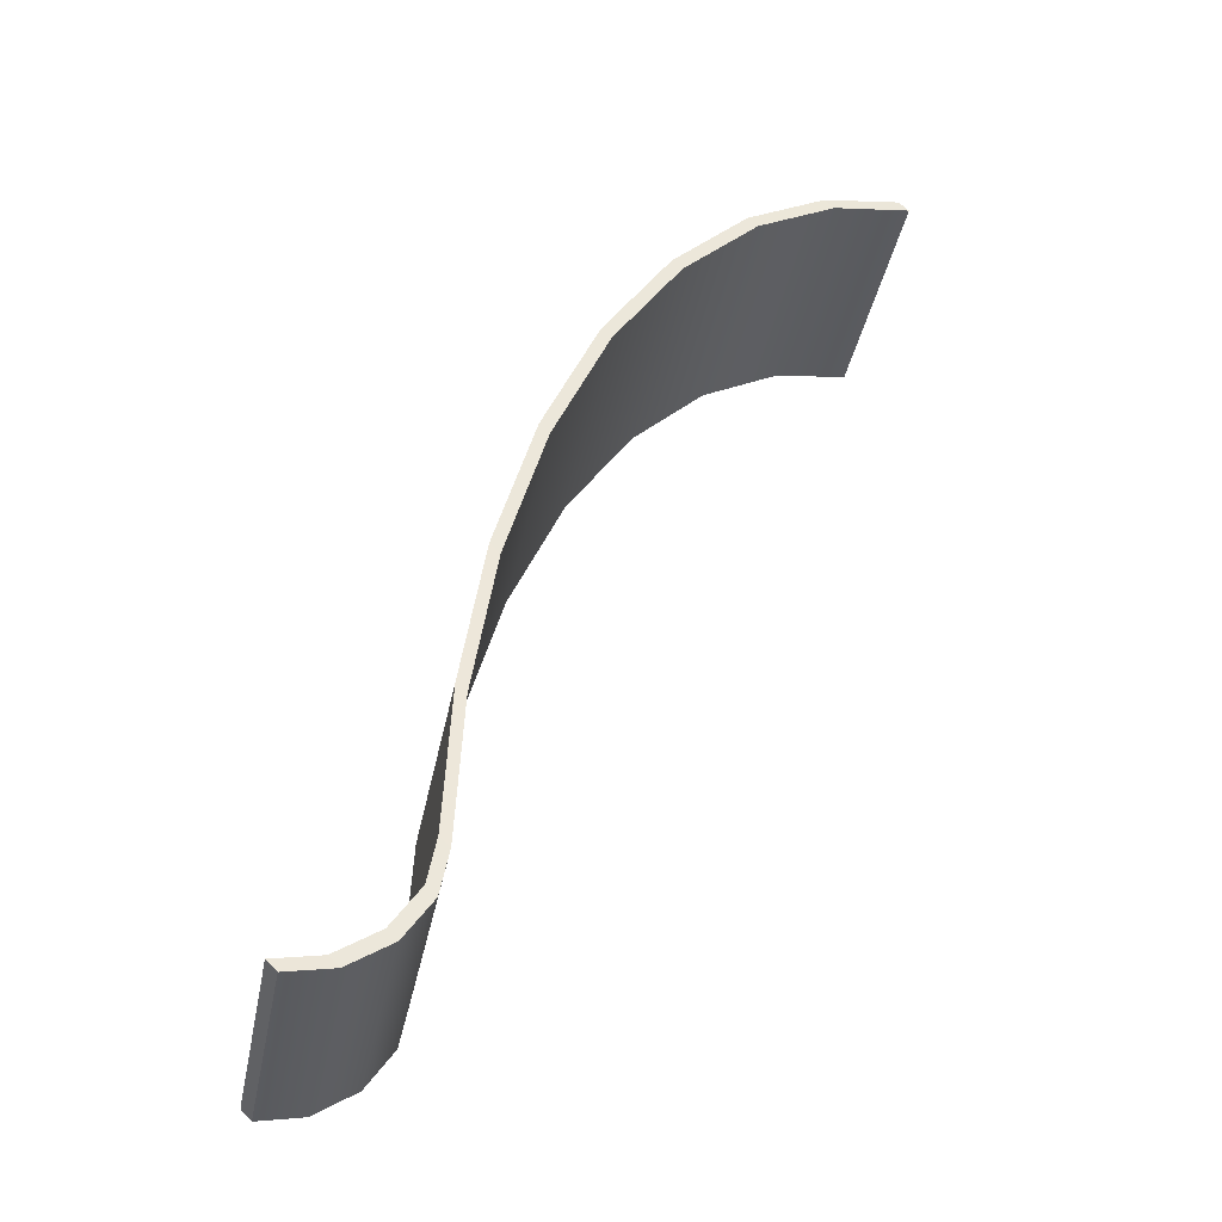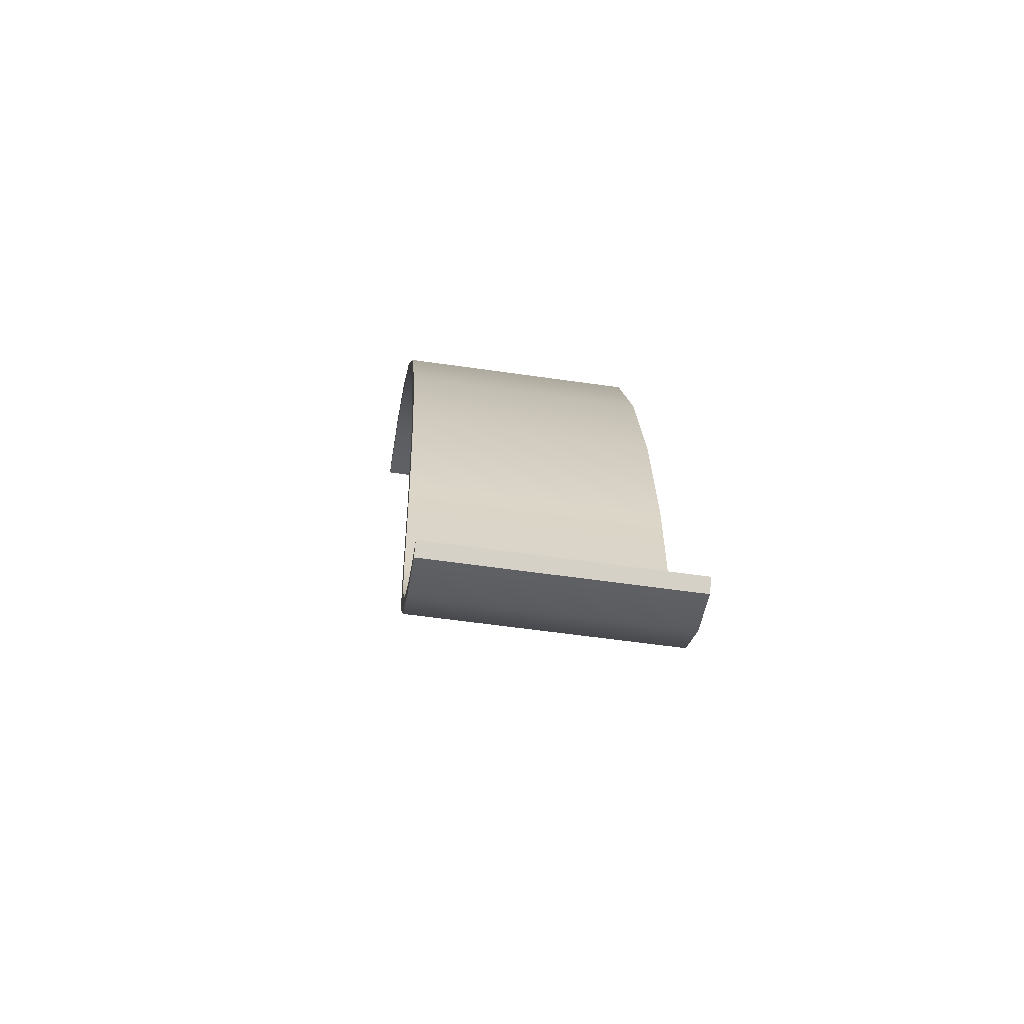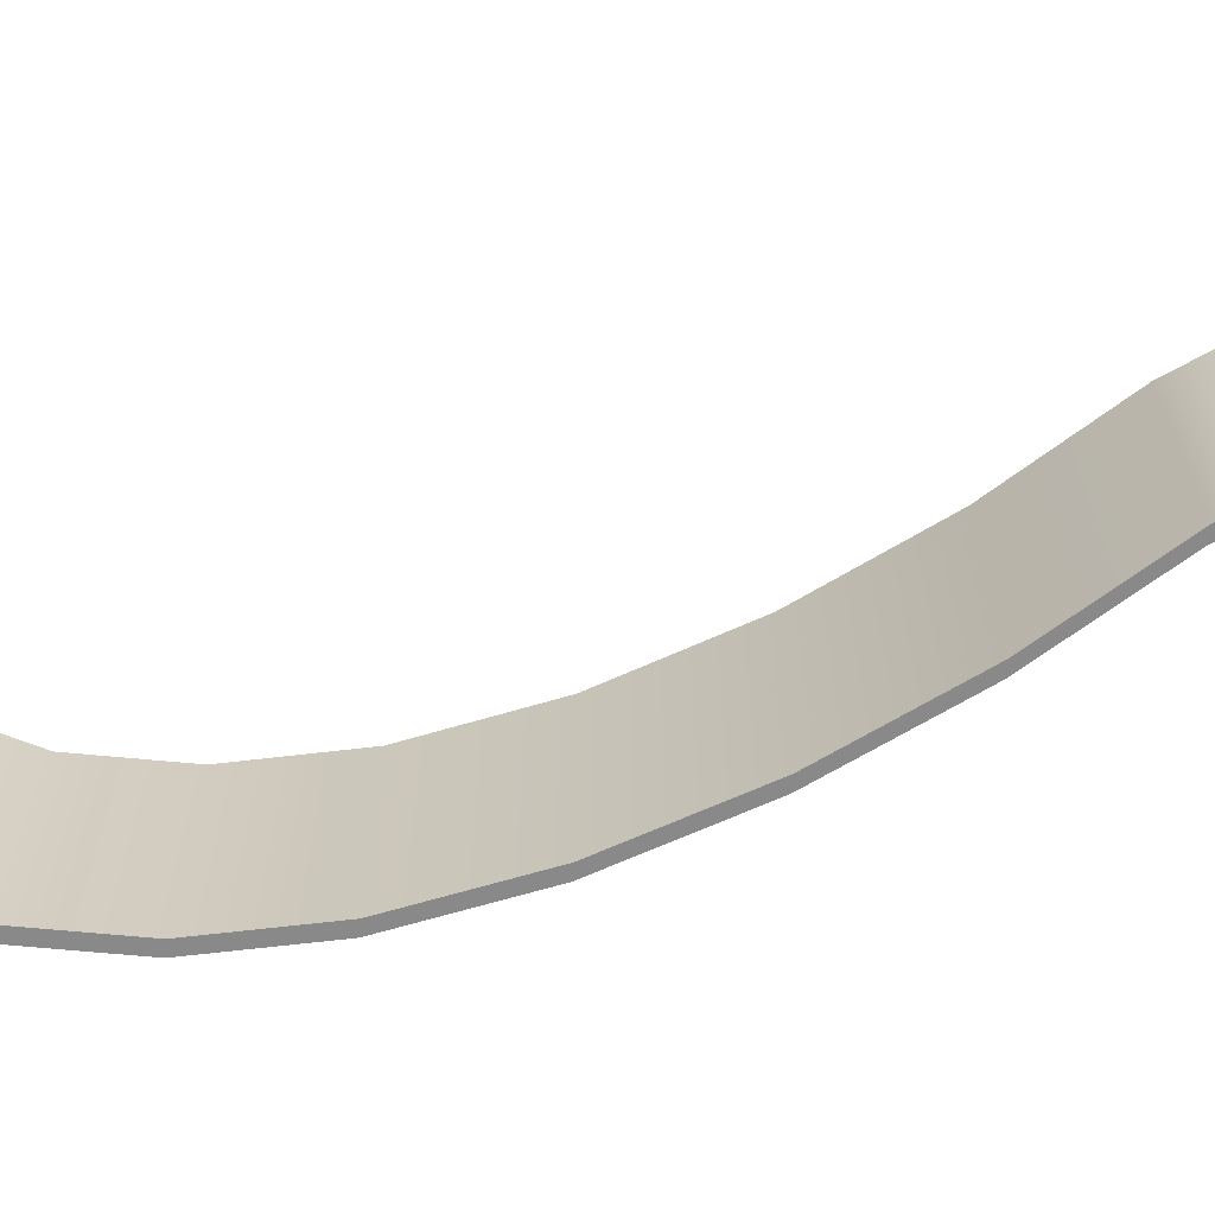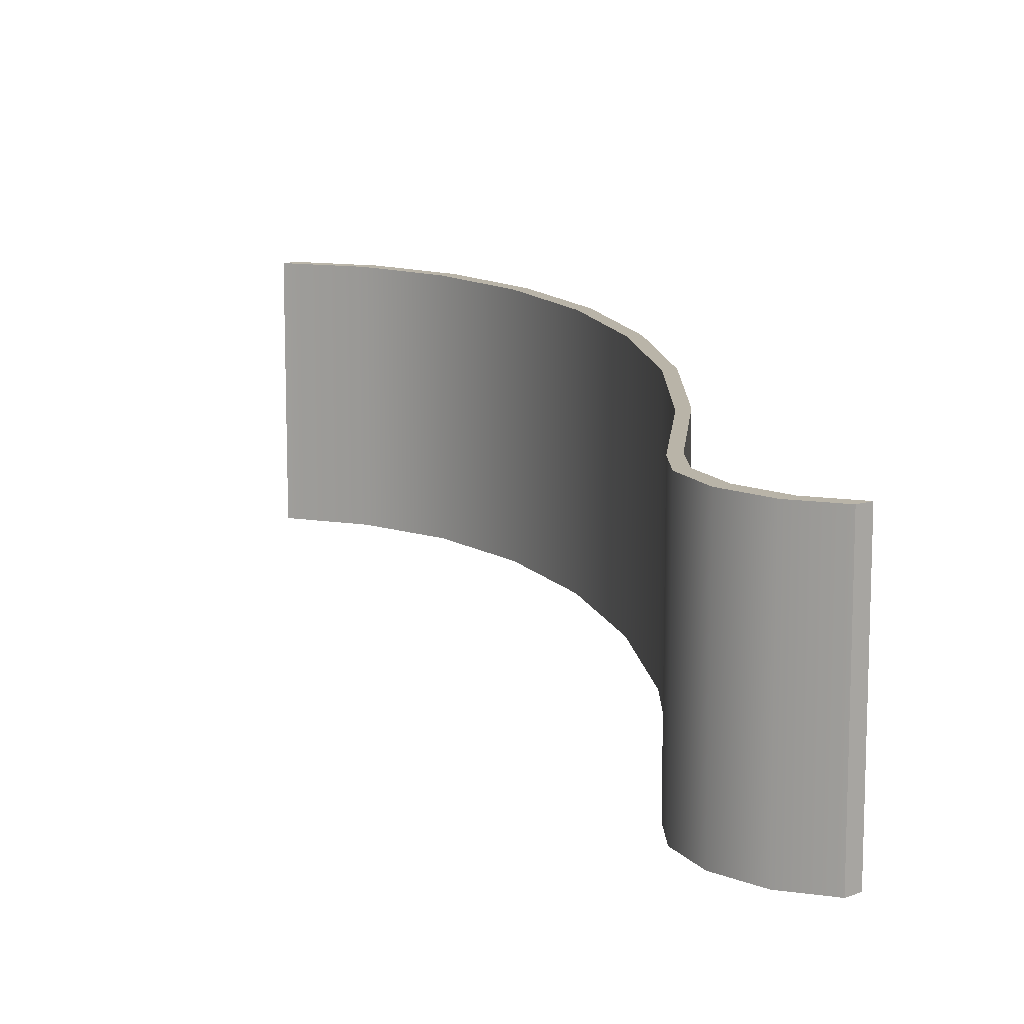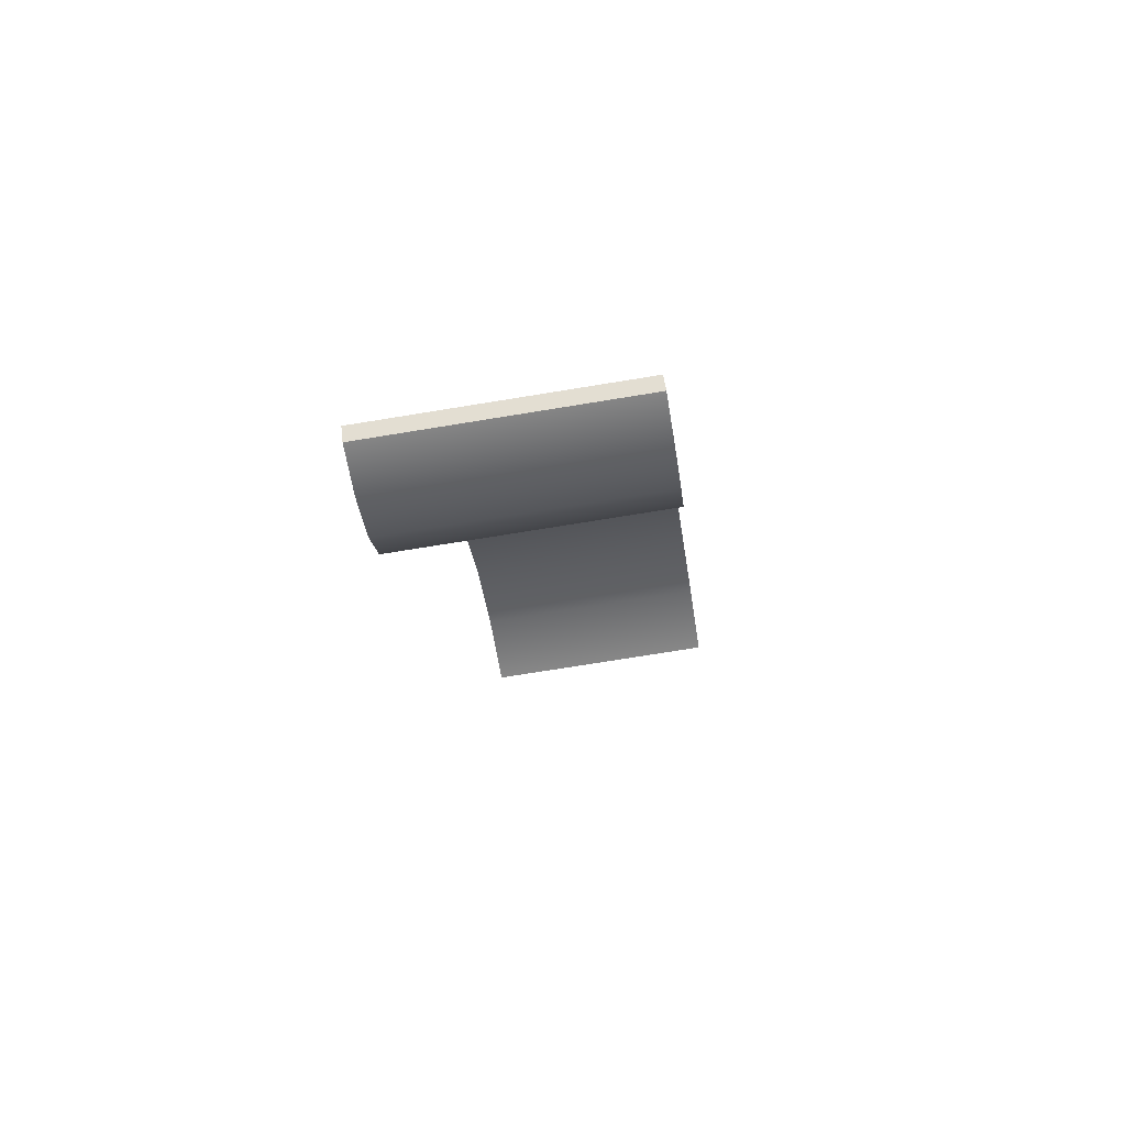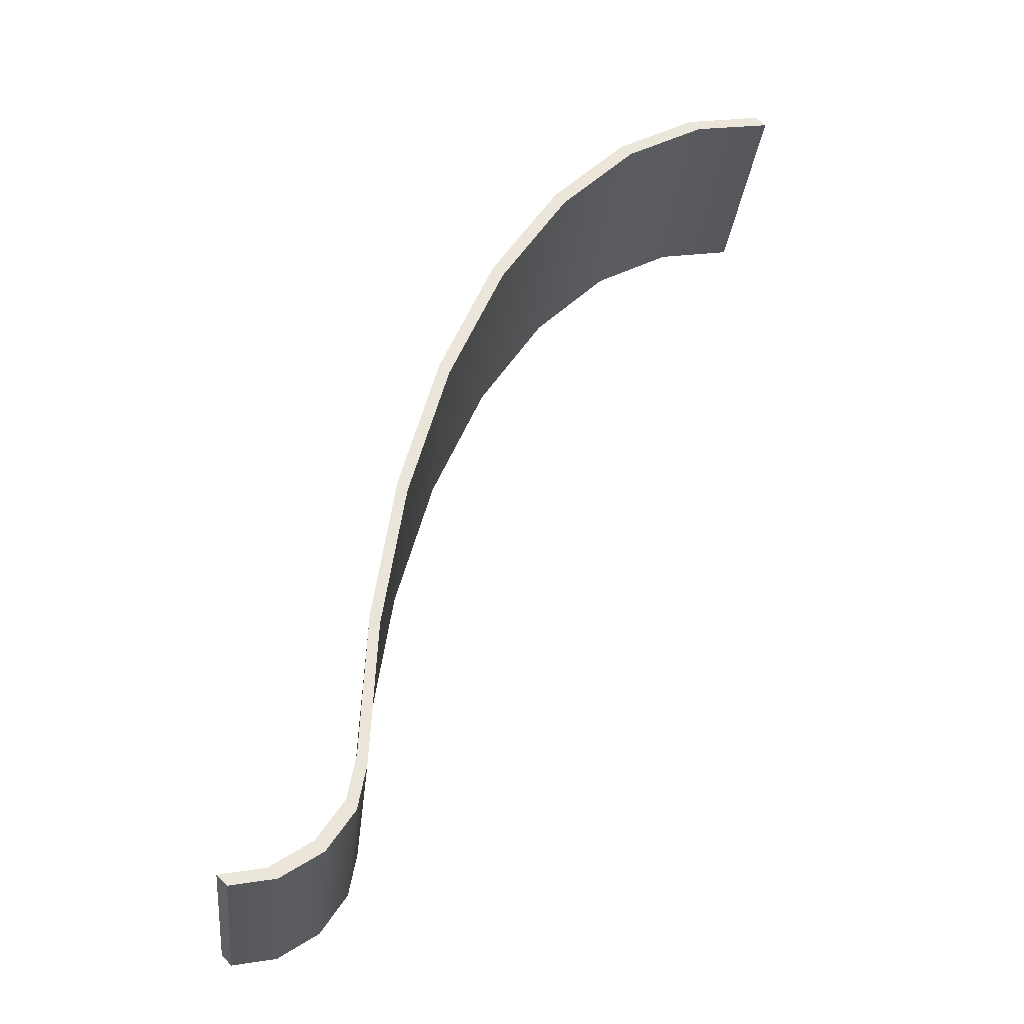
<metadata>
{"format":"obj","ext":"obj","renderer":"f3d","projection":"perspective","resolution":1024,"background":"white","views":[{"elev":-38.4,"azim":168.9,"up":"+Y"},{"elev":-54.9,"azim":81.2,"up":"+Y"},{"elev":-65.7,"azim":-50.0,"up":"+Z"},{"elev":13.1,"azim":8.2,"up":"+Z"},{"elev":-72.0,"azim":99.3,"up":"+Y"},{"elev":-29.5,"azim":174.0,"up":"+Y"}]}
</metadata>
<code>
v -280.7 459.5 0.7694
v -202.6 446.2 0.05035
v -270.5 469.7 0.7694
v -202.6 446.2 0.05035
v -192.4 456.4 0.6892
v -270.5 469.7 0.7694
v -202.6 446.2 0.05035
v -122.6 403 0.05035
v -192.4 456.4 0.6892
v -122.6 403 0.05035
v -112.4 413.2 0.6892
v -192.4 456.4 0.6892
v -122.6 403 0.05035
v -45.72 327.4 0.05035
v -112.4 413.2 0.6892
v -45.72 327.4 0.05035
v -35.56 337.6 0.6892
v -112.4 413.2 0.6892
v -35.56 337.6 0.6892
v -45.72 327.4 0.05035
v 33.02 232.8 0.6892
v -45.72 327.4 0.05035
v 22.86 222.7 0.05035
v 33.02 232.8 0.6892
v 33.02 232.8 0.6892
v 22.86 222.7 0.05035
v 88.9 103.3 0.6892
v 22.86 222.7 0.05035
v 78.74 93.13 0.05035
v 88.9 103.3 0.6892
v 88.9 103.3 0.6892
v 78.74 93.13 0.05035
v 128.9 -41.49 0.6892
v 78.74 93.13 0.05035
v 118.7 -51.65 0.05035
v 128.9 -41.49 0.6892
v 128.9 -41.49 0.6892
v 118.7 -51.65 0.05035
v 151.8 -192 0.6892
v 118.7 -51.65 0.05035
v 141.6 -202.1 0.05035
v 151.8 -192 0.6892
v 151.8 -192 0.6892
v 141.6 -202.1 0.05035
v 158.8 -339.3 0.6892
v 141.6 -202.1 0.05035
v 148.6 -349.5 0.05035
v 158.8 -339.3 0.6892
v 158.8 -339.3 0.6892
v 148.6 -349.5 0.05035
v 167 -384.4 0.6892
v 148.6 -349.5 0.05035
v 156.8 -394.5 0.05035
v 167 -384.4 0.6892
v 167 -384.4 0.6892
v 156.8 -394.5 0.05035
v 194.3 -425.7 0.6892
v 156.8 -394.5 0.05035
v 184.1 -435.8 0.05035
v 194.3 -425.7 0.6892
v 184.1 -435.8 0.05035
v 225.4 -463.1 0.05035
v 194.3 -425.7 0.6892
v 225.4 -463.1 0.05035
v 235.6 -453 0.6892
v 194.3 -425.7 0.6892
v 225.4 -463.1 0.05035
v 270.5 -471.4 0.2107
v 235.6 -453 0.6892
v 270.5 -471.4 0.2107
v 280.7 -461.2 0.7694
v 235.6 -453 0.6892
v -280.7 459.5 243.9
v -202.6 446.2 243.9
v -280.7 459.5 0.7694
v -202.6 446.2 243.9
v -202.6 446.2 0.05035
v -280.7 459.5 0.7694
v -202.6 446.2 243.9
v -122.6 403 243.9
v -202.6 446.2 0.05035
v -122.6 403 243.9
v -122.6 403 0.05035
v -202.6 446.2 0.05035
v -122.6 403 243.9
v -45.72 327.4 243.9
v -122.6 403 0.05035
v -45.72 327.4 243.9
v -45.72 327.4 0.05035
v -122.6 403 0.05035
v -45.72 327.4 243.9
v 22.86 222.7 243.9
v -45.72 327.4 0.05035
v 22.86 222.7 243.9
v 22.86 222.7 0.05035
v -45.72 327.4 0.05035
v 22.86 222.7 243.9
v 78.74 93.13 243.9
v 22.86 222.7 0.05035
v 78.74 93.13 243.9
v 78.74 93.13 0.05035
v 22.86 222.7 0.05035
v 78.74 93.13 243.9
v 118.7 -51.65 243.9
v 78.74 93.13 0.05035
v 118.7 -51.65 243.9
v 118.7 -51.65 0.05035
v 78.74 93.13 0.05035
v 118.7 -51.65 243.9
v 141.6 -202.1 243.9
v 118.7 -51.65 0.05035
v 141.6 -202.1 243.9
v 141.6 -202.1 0.05035
v 118.7 -51.65 0.05035
v 141.6 -202.1 243.9
v 148.6 -349.5 243.9
v 141.6 -202.1 0.05035
v 148.6 -349.5 243.9
v 148.6 -349.5 0.05035
v 141.6 -202.1 0.05035
v 148.6 -349.5 243.9
v 156.8 -394.5 243.9
v 148.6 -349.5 0.05035
v 156.8 -394.5 243.9
v 156.8 -394.5 0.05035
v 148.6 -349.5 0.05035
v 156.8 -394.5 243.9
v 184.1 -435.8 243.9
v 156.8 -394.5 0.05035
v 184.1 -435.8 243.9
v 184.1 -435.8 0.05035
v 156.8 -394.5 0.05035
v 184.1 -435.8 243.9
v 225.4 -463.1 243.9
v 184.1 -435.8 0.05035
v 225.4 -463.1 243.9
v 225.4 -463.1 0.05035
v 184.1 -435.8 0.05035
v 225.4 -463.1 0.05035
v 225.4 -463.1 243.9
v 270.5 -471.4 0.2107
v 225.4 -463.1 243.9
v 270.5 -471.4 243.9
v 270.5 -471.4 0.2107
v -280.7 459.5 243.9
v -270.5 469.7 243.9
v -202.6 446.2 243.9
v -270.5 469.7 243.9
v -192.4 456.4 243.9
v -202.6 446.2 243.9
v -202.6 446.2 243.9
v -192.4 456.4 243.9
v -122.6 403 243.9
v -192.4 456.4 243.9
v -112.4 413.2 243.9
v -122.6 403 243.9
v -122.6 403 243.9
v -112.4 413.2 243.9
v -45.72 327.4 243.9
v -112.4 413.2 243.9
v -35.56 337.6 243.9
v -45.72 327.4 243.9
v -35.56 337.6 243.9
v 33.02 232.8 243.9
v -45.72 327.4 243.9
v 33.02 232.8 243.9
v 22.86 222.7 243.9
v -45.72 327.4 243.9
v 33.02 232.8 243.9
v 88.9 103.3 243.9
v 22.86 222.7 243.9
v 88.9 103.3 243.9
v 78.74 93.13 243.9
v 22.86 222.7 243.9
v 88.9 103.3 243.9
v 128.9 -41.49 243.9
v 78.74 93.13 243.9
v 128.9 -41.49 243.9
v 118.7 -51.65 243.9
v 78.74 93.13 243.9
v 128.9 -41.49 243.9
v 151.8 -192 243.9
v 118.7 -51.65 243.9
v 151.8 -192 243.9
v 141.6 -202.1 243.9
v 118.7 -51.65 243.9
v 151.8 -192 243.9
v 158.8 -339.3 243.9
v 141.6 -202.1 243.9
v 158.8 -339.3 243.9
v 148.6 -349.5 243.9
v 141.6 -202.1 243.9
v 158.8 -339.3 243.9
v 167 -384.4 243.9
v 148.6 -349.5 243.9
v 167 -384.4 243.9
v 156.8 -394.5 243.9
v 148.6 -349.5 243.9
v 167 -384.4 243.9
v 194.3 -425.7 243.9
v 156.8 -394.5 243.9
v 194.3 -425.7 243.9
v 184.1 -435.8 243.9
v 156.8 -394.5 243.9
v 184.1 -435.8 243.9
v 194.3 -425.7 243.9
v 225.4 -463.1 243.9
v 194.3 -425.7 243.9
v 235.6 -453 243.9
v 225.4 -463.1 243.9
v 225.4 -463.1 243.9
v 235.6 -453 243.9
v 270.5 -471.4 243.9
v 235.6 -453 243.9
v 280.7 -461.2 243.9
v 270.5 -471.4 243.9
v -280.7 459.5 243.9
v -280.7 459.5 0.7694
v -270.5 469.7 243.9
v -280.7 459.5 0.7694
v -270.5 469.7 0.7694
v -270.5 469.7 243.9
v -270.5 469.7 243.9
v -270.5 469.7 0.7694
v -192.4 456.4 243.9
v -270.5 469.7 0.7694
v -192.4 456.4 0.6892
v -192.4 456.4 243.9
v -192.4 456.4 243.9
v -192.4 456.4 0.6892
v -112.4 413.2 243.9
v -192.4 456.4 0.6892
v -112.4 413.2 0.6892
v -112.4 413.2 243.9
v -112.4 413.2 243.9
v -112.4 413.2 0.6892
v -35.56 337.6 243.9
v -112.4 413.2 0.6892
v -35.56 337.6 0.6892
v -35.56 337.6 243.9
v -35.56 337.6 243.9
v -35.56 337.6 0.6892
v 33.02 232.8 243.9
v -35.56 337.6 0.6892
v 33.02 232.8 0.6892
v 33.02 232.8 243.9
v 33.02 232.8 243.9
v 33.02 232.8 0.6892
v 88.9 103.3 243.9
v 33.02 232.8 0.6892
v 88.9 103.3 0.6892
v 88.9 103.3 243.9
v 88.9 103.3 243.9
v 88.9 103.3 0.6892
v 128.9 -41.49 243.9
v 88.9 103.3 0.6892
v 128.9 -41.49 0.6892
v 128.9 -41.49 243.9
v 128.9 -41.49 243.9
v 128.9 -41.49 0.6892
v 151.8 -192 243.9
v 128.9 -41.49 0.6892
v 151.8 -192 0.6892
v 151.8 -192 243.9
v 151.8 -192 243.9
v 151.8 -192 0.6892
v 158.8 -339.3 243.9
v 151.8 -192 0.6892
v 158.8 -339.3 0.6892
v 158.8 -339.3 243.9
v 158.8 -339.3 243.9
v 158.8 -339.3 0.6892
v 167 -384.4 243.9
v 158.8 -339.3 0.6892
v 167 -384.4 0.6892
v 167 -384.4 243.9
v 167 -384.4 243.9
v 167 -384.4 0.6892
v 194.3 -425.7 243.9
v 167 -384.4 0.6892
v 194.3 -425.7 0.6892
v 194.3 -425.7 243.9
v 194.3 -425.7 243.9
v 194.3 -425.7 0.6892
v 235.6 -453 243.9
v 194.3 -425.7 0.6892
v 235.6 -453 0.6892
v 235.6 -453 243.9
v 235.6 -453 243.9
v 235.6 -453 0.6892
v 280.7 -461.2 243.9
v 235.6 -453 0.6892
v 280.7 -461.2 0.7694
v 280.7 -461.2 243.9
v -270.5 469.7 243.9
v -270.5 469.7 0.7694
v -280.7 459.5 243.9
v -270.5 469.7 0.7694
v -280.7 459.5 0.7694
v -280.7 459.5 243.9
v 280.7 -461.2 243.9
v 280.7 -461.2 0.7694
v 270.5 -471.4 243.9
v 280.7 -461.2 0.7694
v 270.5 -471.4 0.2107
v 270.5 -471.4 243.9
g global_invisible_bullet_clip_brick
f 3 2 1
f 6 5 4
f 9 8 7
f 12 11 10
f 15 14 13
f 18 17 16
f 21 20 19
f 24 23 22
f 27 26 25
f 30 29 28
f 33 32 31
f 36 35 34
f 39 38 37
f 42 41 40
f 45 44 43
f 48 47 46
f 51 50 49
f 54 53 52
f 57 56 55
f 60 59 58
f 63 62 61
f 66 65 64
f 69 68 67
f 72 71 70
f 75 74 73
f 78 77 76
f 81 80 79
f 84 83 82
f 87 86 85
f 90 89 88
f 93 92 91
f 96 95 94
f 99 98 97
f 102 101 100
f 105 104 103
f 108 107 106
f 111 110 109
f 114 113 112
f 117 116 115
f 120 119 118
f 123 122 121
f 126 125 124
f 129 128 127
f 132 131 130
f 135 134 133
f 138 137 136
f 141 140 139
f 144 143 142
f 147 146 145
f 150 149 148
f 153 152 151
f 156 155 154
f 159 158 157
f 162 161 160
f 165 164 163
f 168 167 166
f 171 170 169
f 174 173 172
f 177 176 175
f 180 179 178
f 183 182 181
f 186 185 184
f 189 188 187
f 192 191 190
f 195 194 193
f 198 197 196
f 201 200 199
f 204 203 202
f 207 206 205
f 210 209 208
f 213 212 211
f 216 215 214
f 219 218 217
f 222 221 220
f 225 224 223
f 228 227 226
f 231 230 229
f 234 233 232
f 237 236 235
f 240 239 238
f 243 242 241
f 246 245 244
f 249 248 247
f 252 251 250
f 255 254 253
f 258 257 256
f 261 260 259
f 264 263 262
f 267 266 265
f 270 269 268
f 273 272 271
f 276 275 274
f 279 278 277
f 282 281 280
f 285 284 283
f 288 287 286
f 291 290 289
f 294 293 292
f 297 296 295
f 300 299 298
f 303 302 301
f 306 305 304

</code>
